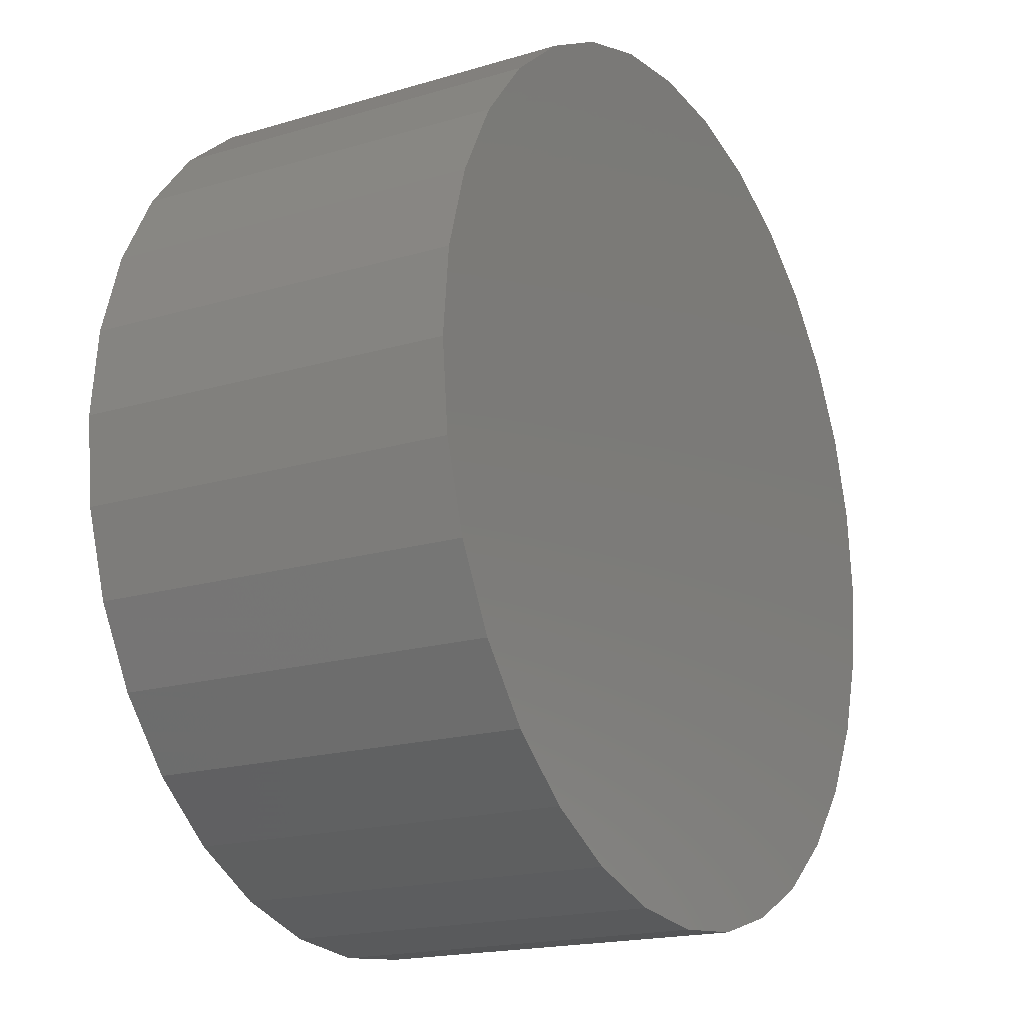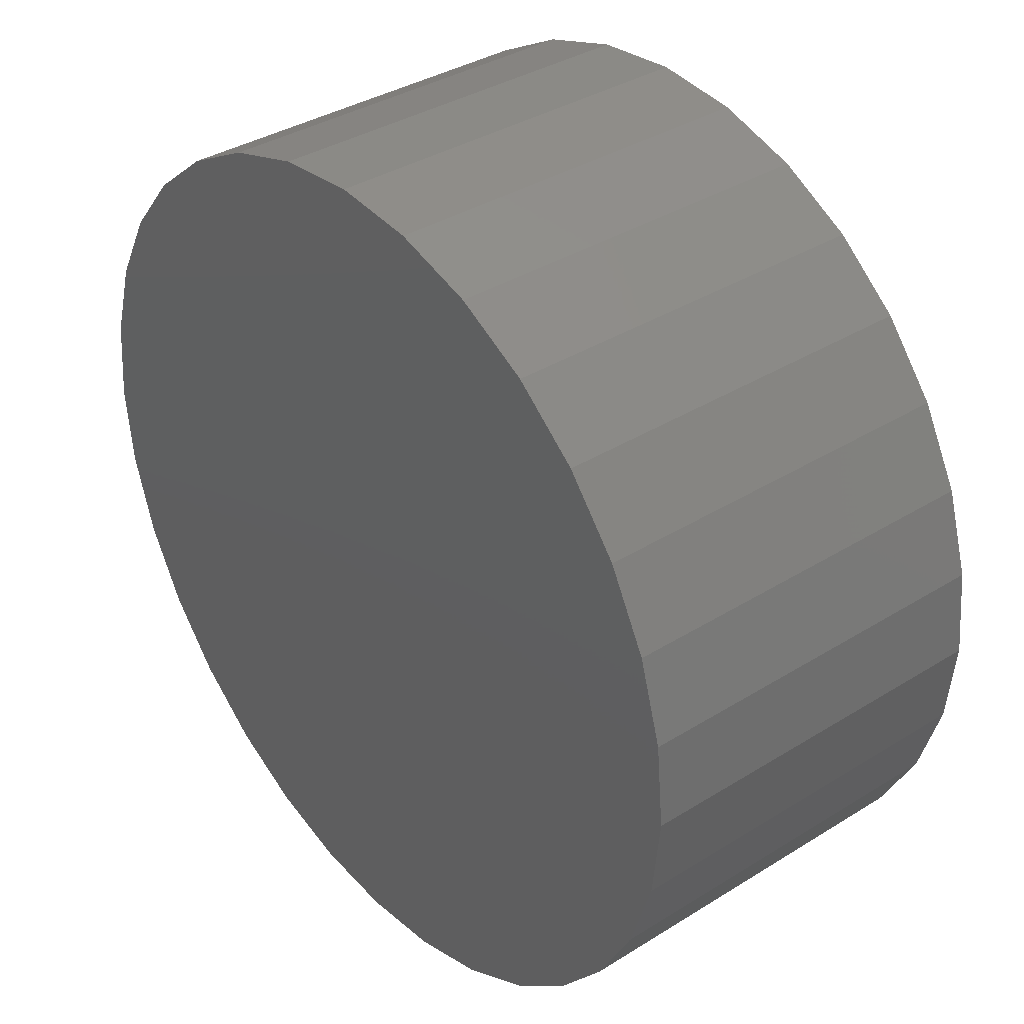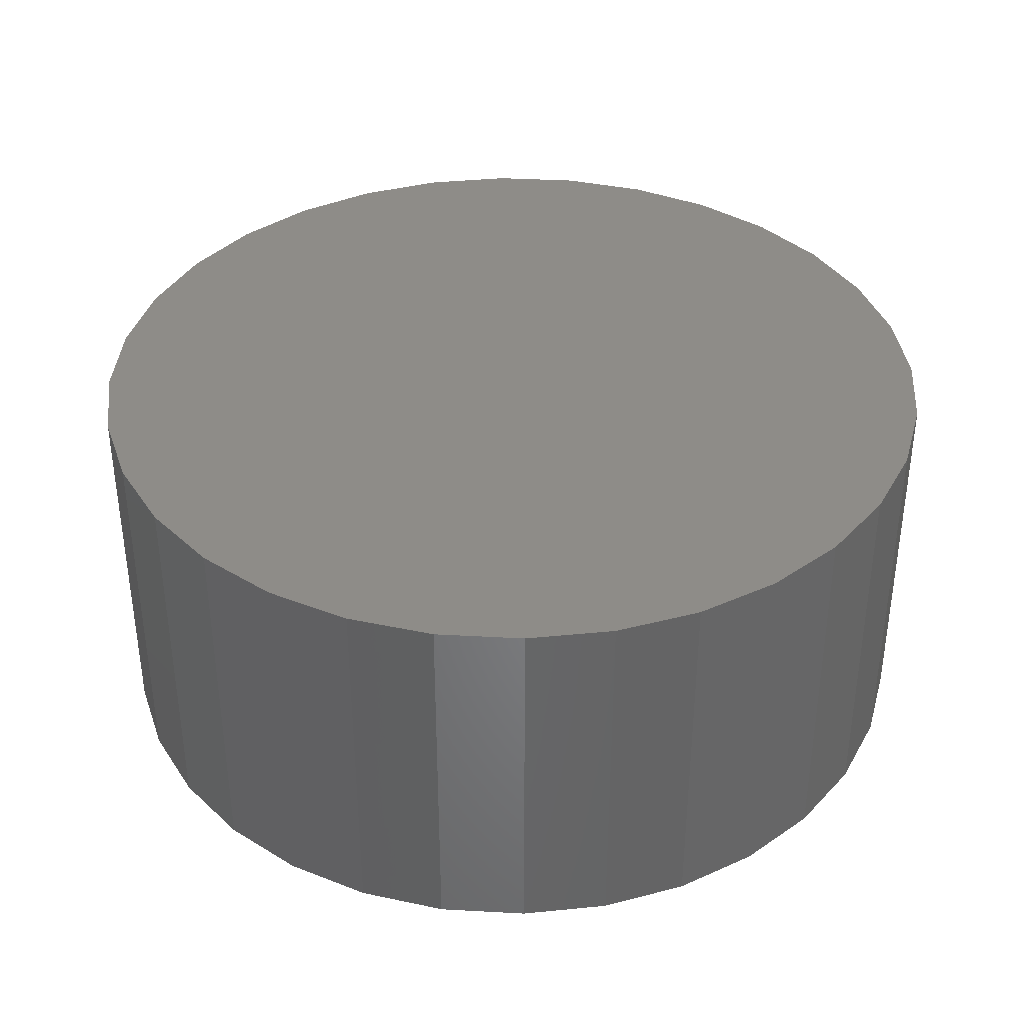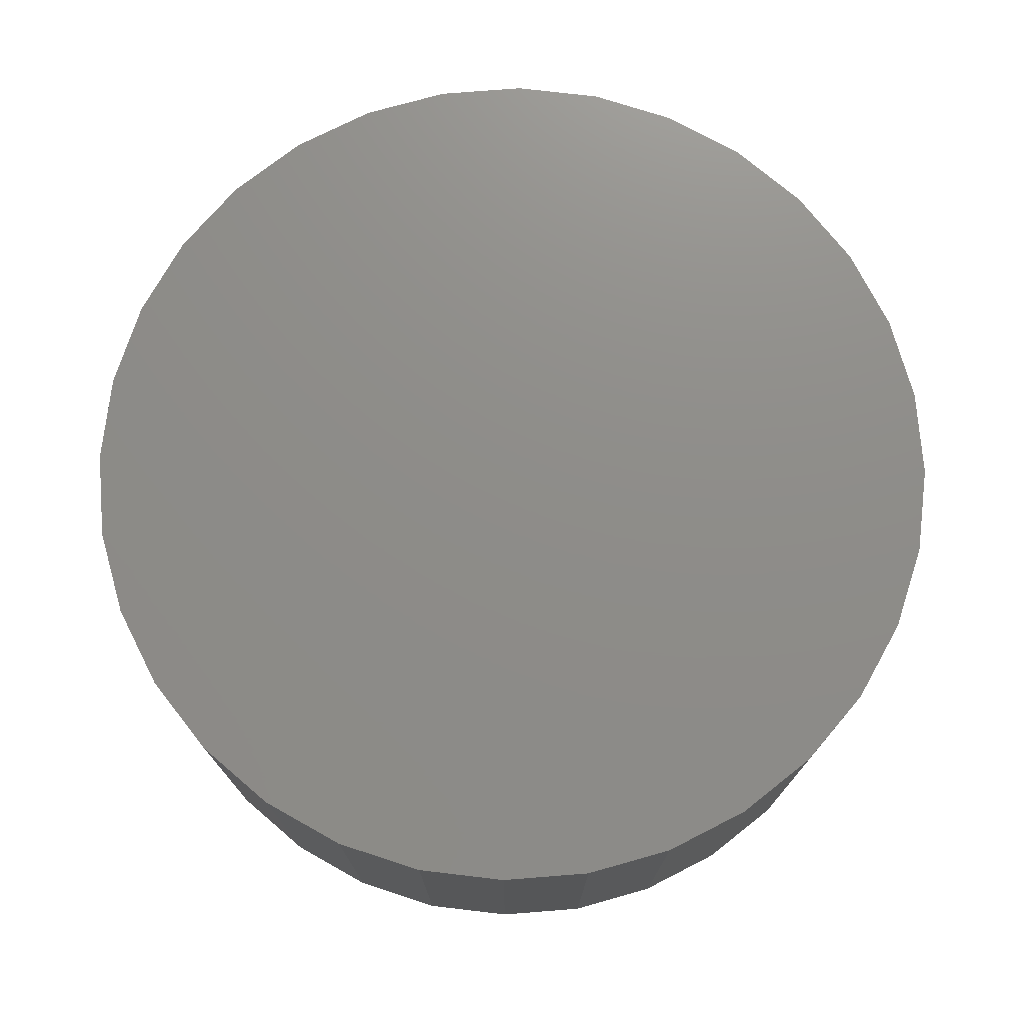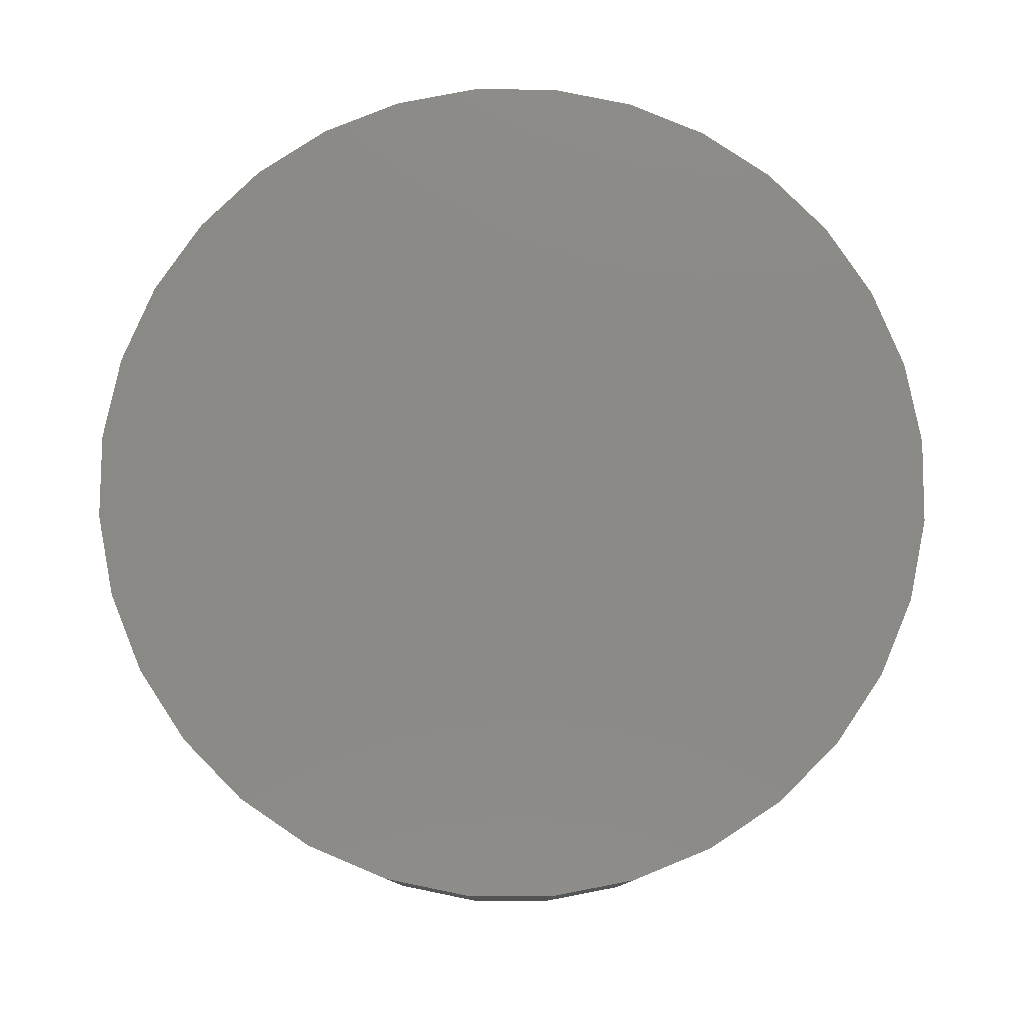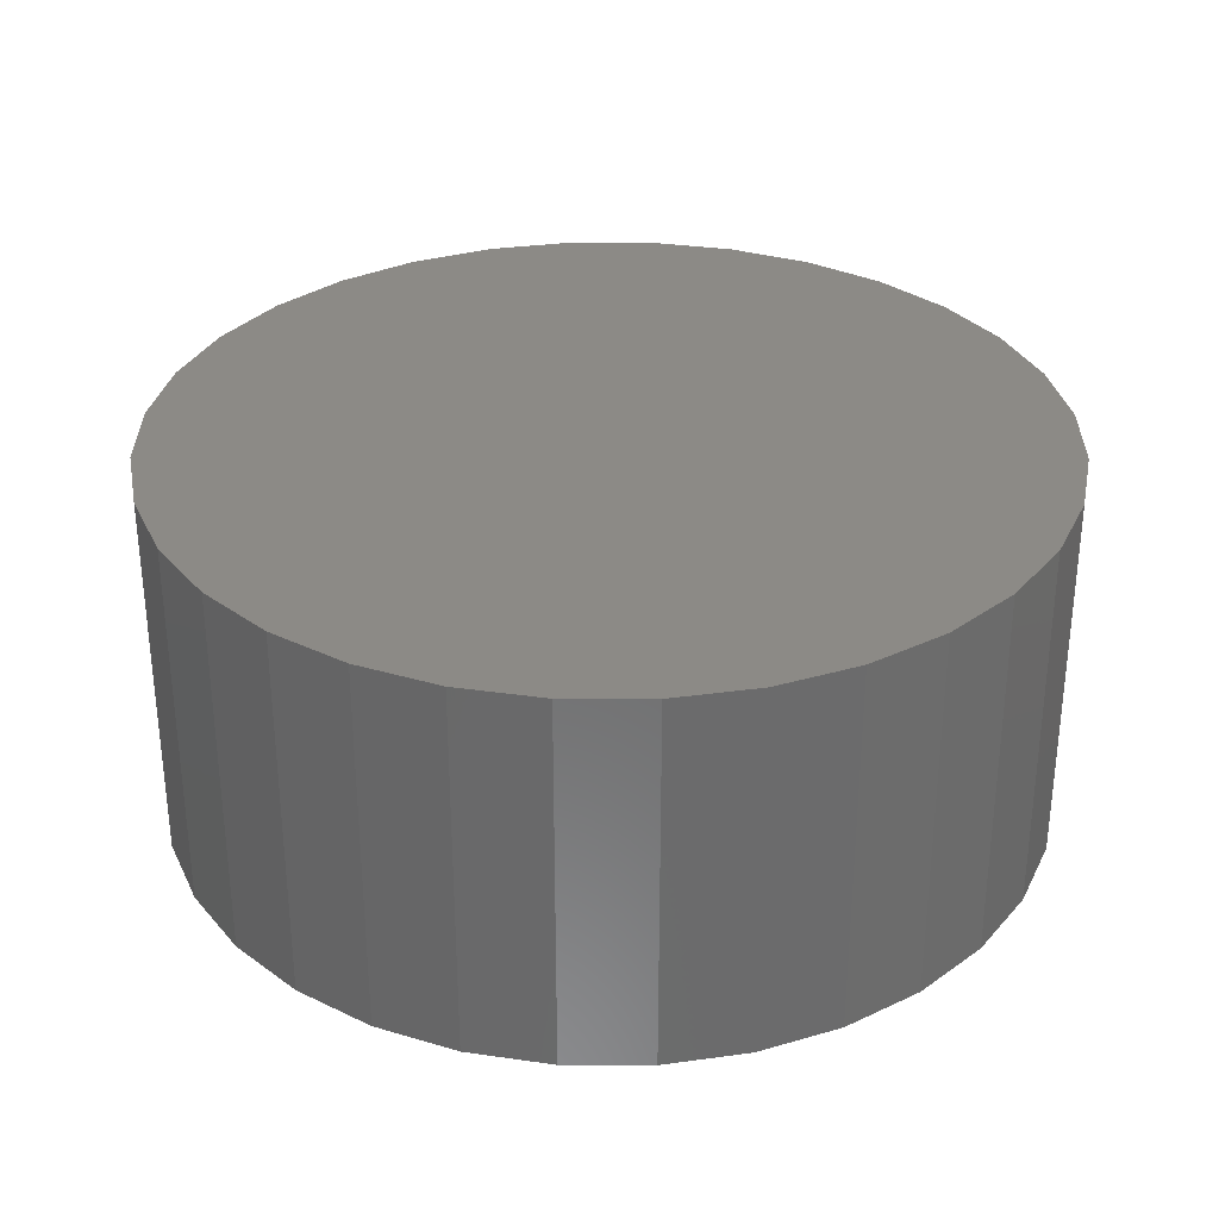
<metadata>
{"format":"stl","ext":"stl","renderer":"f3d","projection":"perspective","resolution":1024,"background":"white","views":[{"elev":-18.1,"azim":120.3,"up":"+Y"},{"elev":36.4,"azim":50.9,"up":"+Y"},{"elev":37.7,"azim":-114.1,"up":"+Z"},{"elev":74.4,"azim":113.6,"up":"+Z"},{"elev":79.2,"azim":39.7,"up":"+Z"},{"elev":31.9,"azim":-162.9,"up":"+Z"}]}
</metadata>
<code>
# stl→obj: 64 verts, 124 faces
v 0.01069 0.6513 0
v 0.1378 0.6388 0
v -0.1164 0.6388 0
v 0.01069 -0.6513 0
v -0.1164 -0.6388 0
v 0.1378 -0.6388 0
v -0.2386 -0.6017 0
v 0.2599 -0.6017 0
v -0.3512 -0.5415 0
v 0.3725 -0.5415 0
v -0.4499 -0.4605 0
v 0.4712 -0.4605 0
v -0.5309 -0.3619 0
v 0.5522 -0.3619 0
v -0.591 -0.2492 0
v 0.6124 -0.2492 0
v -0.6281 -0.1271 0
v 0.6495 -0.1271 0
v -0.6406 7.976e-17 0
v 0.662 0 0
v -0.6281 0.1271 0
v 0.6495 0.1271 0
v -0.591 0.2492 0
v 0.6124 0.2492 0
v -0.5309 0.3619 0
v 0.5522 0.3619 0
v -0.4499 0.4605 0
v 0.4712 0.4605 0
v -0.3512 0.5415 0
v 0.3725 0.5415 0
v -0.2386 0.6017 0
v 0.2599 0.6017 0
v -0.1164 0.6388 0.5625
v 0.1378 0.6388 0.5625
v 0.01069 0.6513 0.5625
v 0.2599 0.6017 0.5625
v -0.2386 0.6017 0.5625
v 0.3725 0.5415 0.5625
v -0.3512 0.5415 0.5625
v 0.4712 0.4605 0.5625
v -0.4499 0.4605 0.5625
v 0.5522 0.3619 0.5625
v -0.5309 0.3619 0.5625
v 0.6124 0.2492 0.5625
v -0.591 0.2492 0.5625
v 0.6495 0.1271 0.5625
v -0.6281 0.1271 0.5625
v 0.662 0 0.5625
v -0.6406 7.976e-17 0.5625
v 0.6495 -0.1271 0.5625
v -0.6281 -0.1271 0.5625
v 0.6124 -0.2492 0.5625
v -0.591 -0.2492 0.5625
v 0.5522 -0.3619 0.5625
v -0.5309 -0.3619 0.5625
v 0.4712 -0.4605 0.5625
v -0.4499 -0.4605 0.5625
v 0.3725 -0.5415 0.5625
v -0.3512 -0.5415 0.5625
v 0.2599 -0.6017 0.5625
v -0.2386 -0.6017 0.5625
v 0.1378 -0.6388 0.5625
v -0.1164 -0.6388 0.5625
v 0.01069 -0.6513 0.5625
f 1 2 3
f 4 5 6
f 6 5 7
f 6 7 8
f 8 7 9
f 8 9 10
f 10 9 11
f 10 11 12
f 12 11 13
f 12 13 14
f 14 13 15
f 14 15 16
f 16 15 17
f 16 17 18
f 18 17 19
f 18 19 20
f 20 19 21
f 20 21 22
f 22 21 23
f 22 23 24
f 24 23 25
f 24 25 26
f 26 25 27
f 26 27 28
f 28 27 29
f 28 29 30
f 30 29 31
f 30 31 32
f 32 31 3
f 32 3 2
f 33 34 35
f 34 33 36
f 36 33 37
f 36 37 38
f 38 37 39
f 38 39 40
f 40 39 41
f 40 41 42
f 42 41 43
f 42 43 44
f 44 43 45
f 44 45 46
f 46 45 47
f 46 47 48
f 48 47 49
f 48 49 50
f 50 49 51
f 50 51 52
f 52 51 53
f 52 53 54
f 54 53 55
f 54 55 56
f 56 55 57
f 56 57 58
f 58 57 59
f 58 59 60
f 60 59 61
f 60 61 62
f 62 61 63
f 62 63 64
f 20 48 18
f 18 48 50
f 18 50 16
f 16 50 52
f 16 52 14
f 14 52 54
f 14 54 12
f 12 54 56
f 12 56 10
f 10 56 58
f 10 58 8
f 8 58 60
f 8 60 6
f 6 60 62
f 6 62 4
f 4 62 64
f 4 64 5
f 5 64 63
f 5 63 7
f 7 63 61
f 7 61 9
f 9 61 59
f 9 59 11
f 11 59 57
f 11 57 13
f 13 57 55
f 13 55 15
f 15 55 53
f 15 53 17
f 17 53 51
f 17 51 19
f 19 51 49
f 19 49 21
f 21 49 47
f 21 47 23
f 23 47 45
f 23 45 25
f 25 45 43
f 25 43 27
f 27 43 41
f 27 41 29
f 29 41 39
f 29 39 31
f 31 39 37
f 31 37 3
f 3 37 33
f 3 33 1
f 1 33 35
f 1 35 2
f 2 35 34
f 2 34 32
f 32 34 36
f 32 36 30
f 30 36 38
f 30 38 28
f 28 38 40
f 28 40 26
f 26 40 42
f 26 42 24
f 24 42 44
f 24 44 22
f 22 44 46
f 22 46 20
f 20 46 48

</code>
